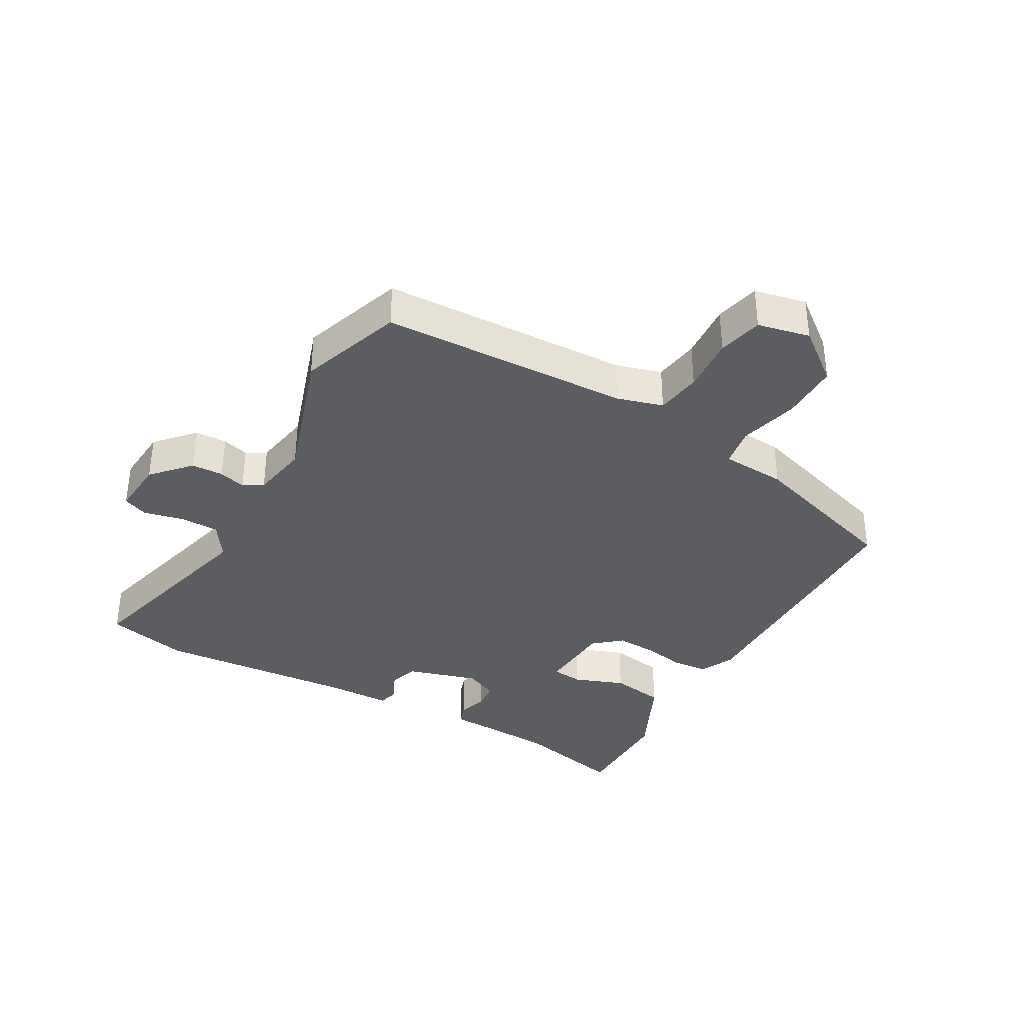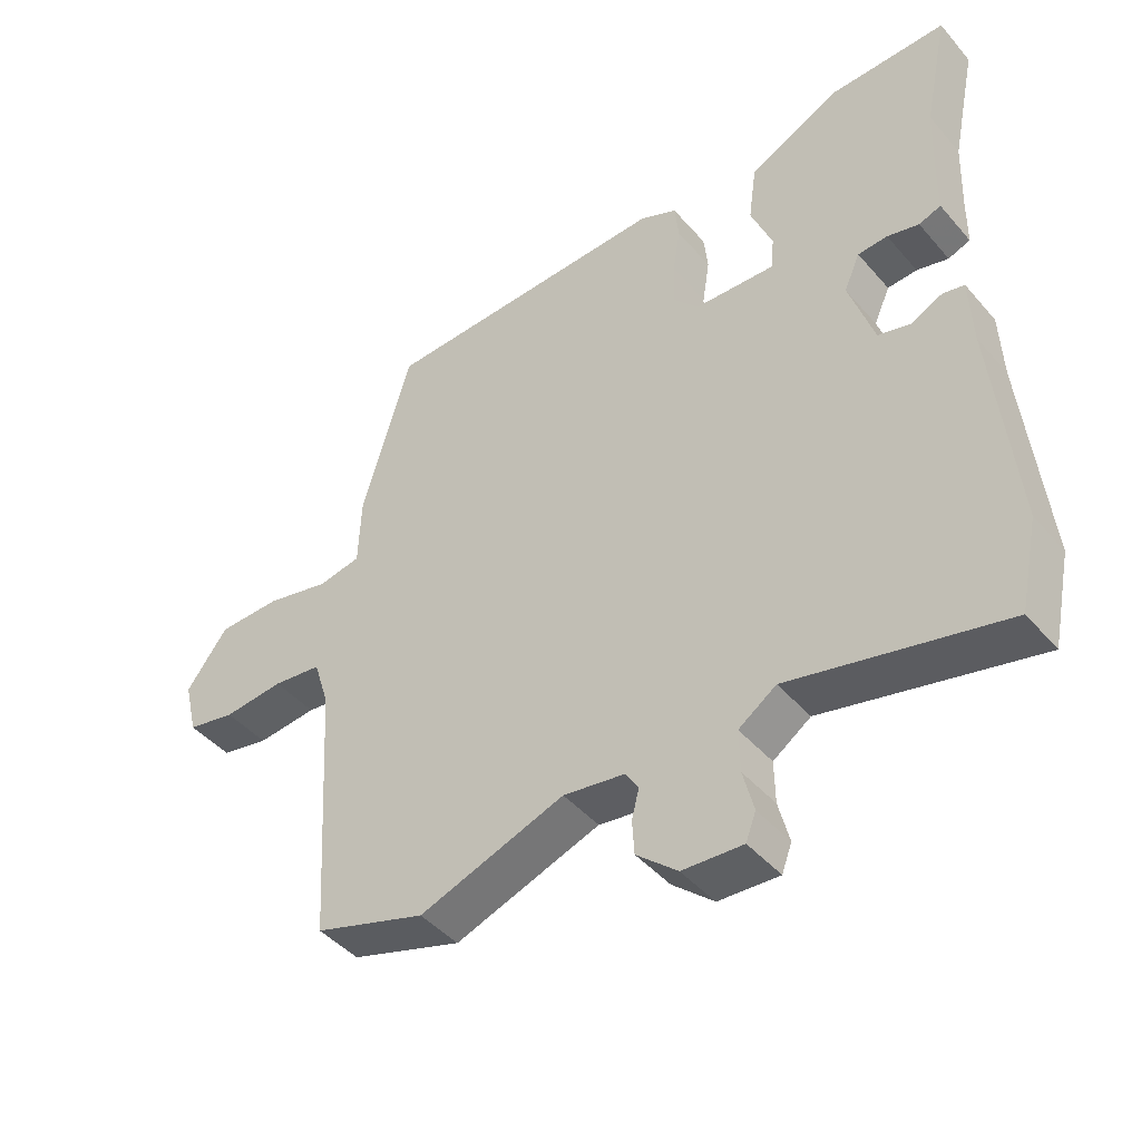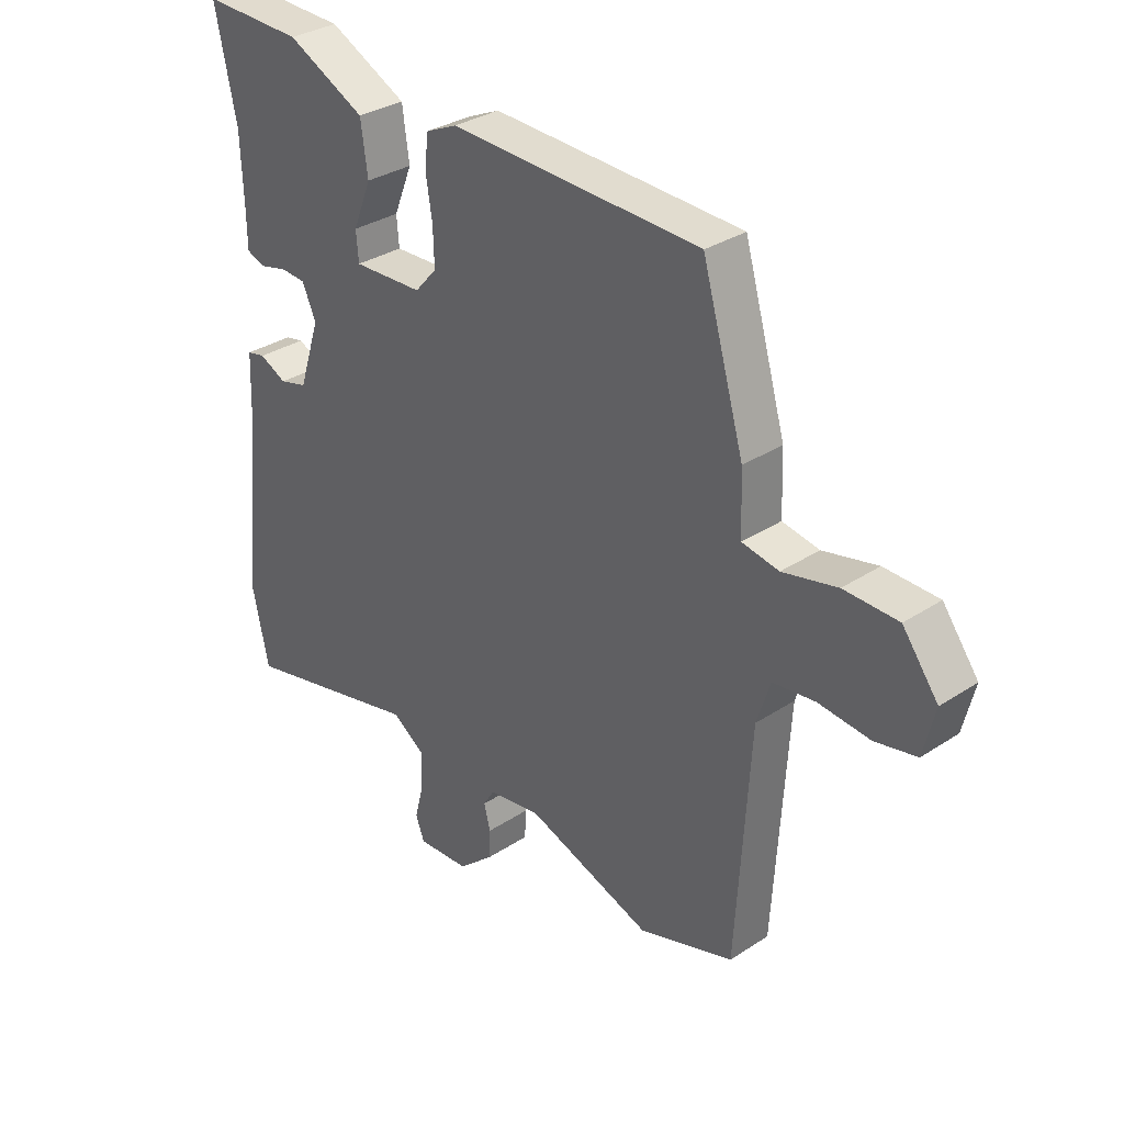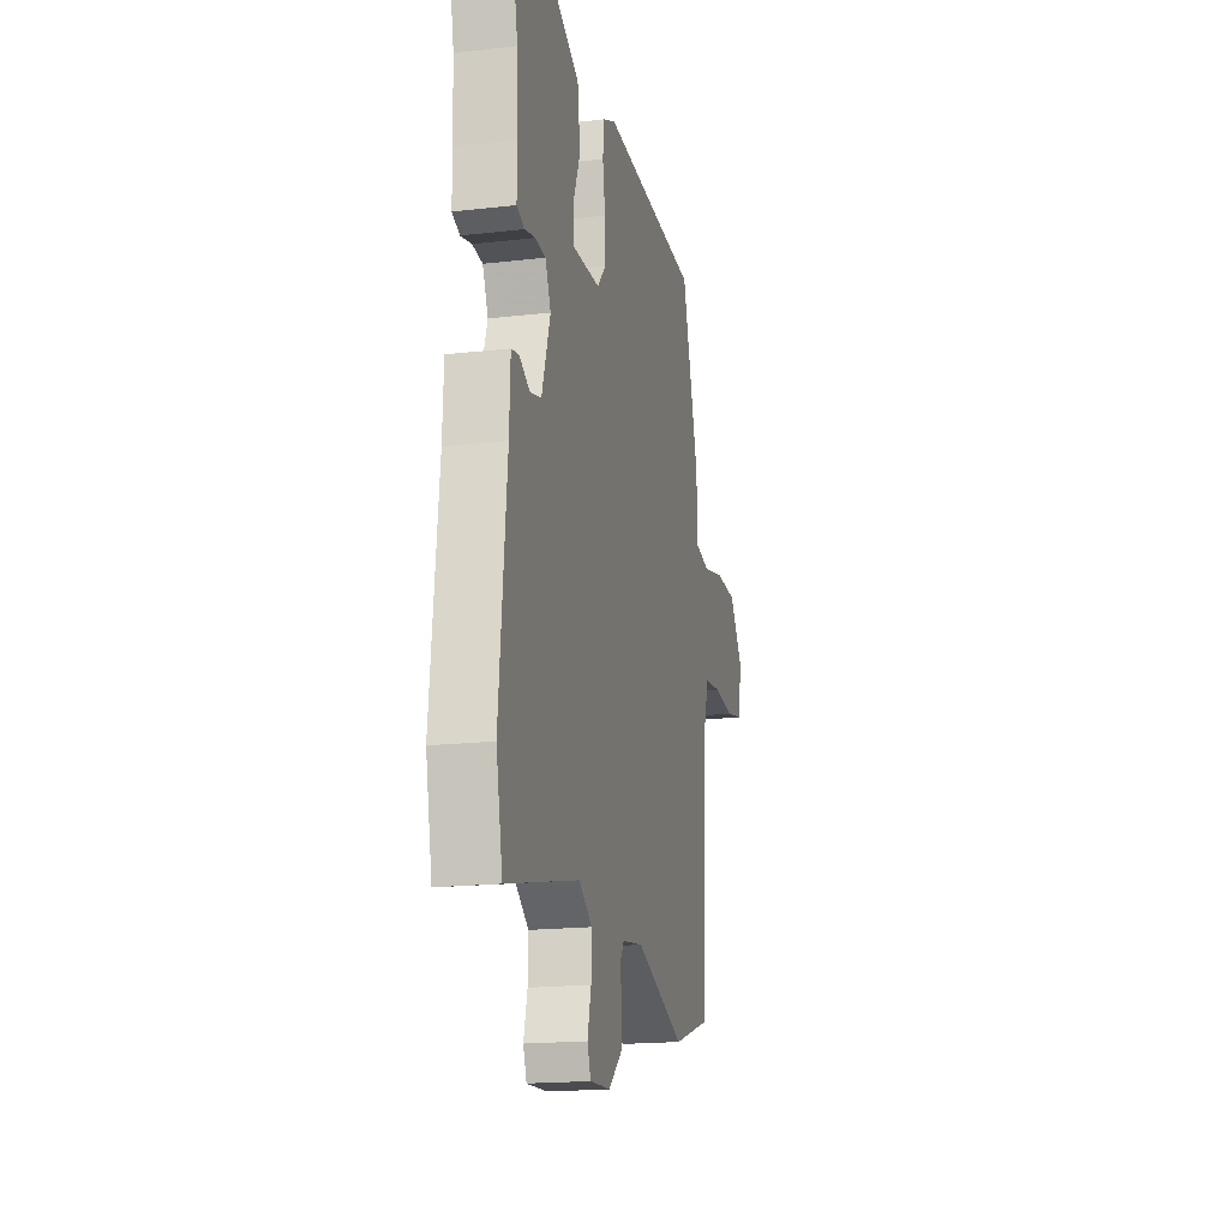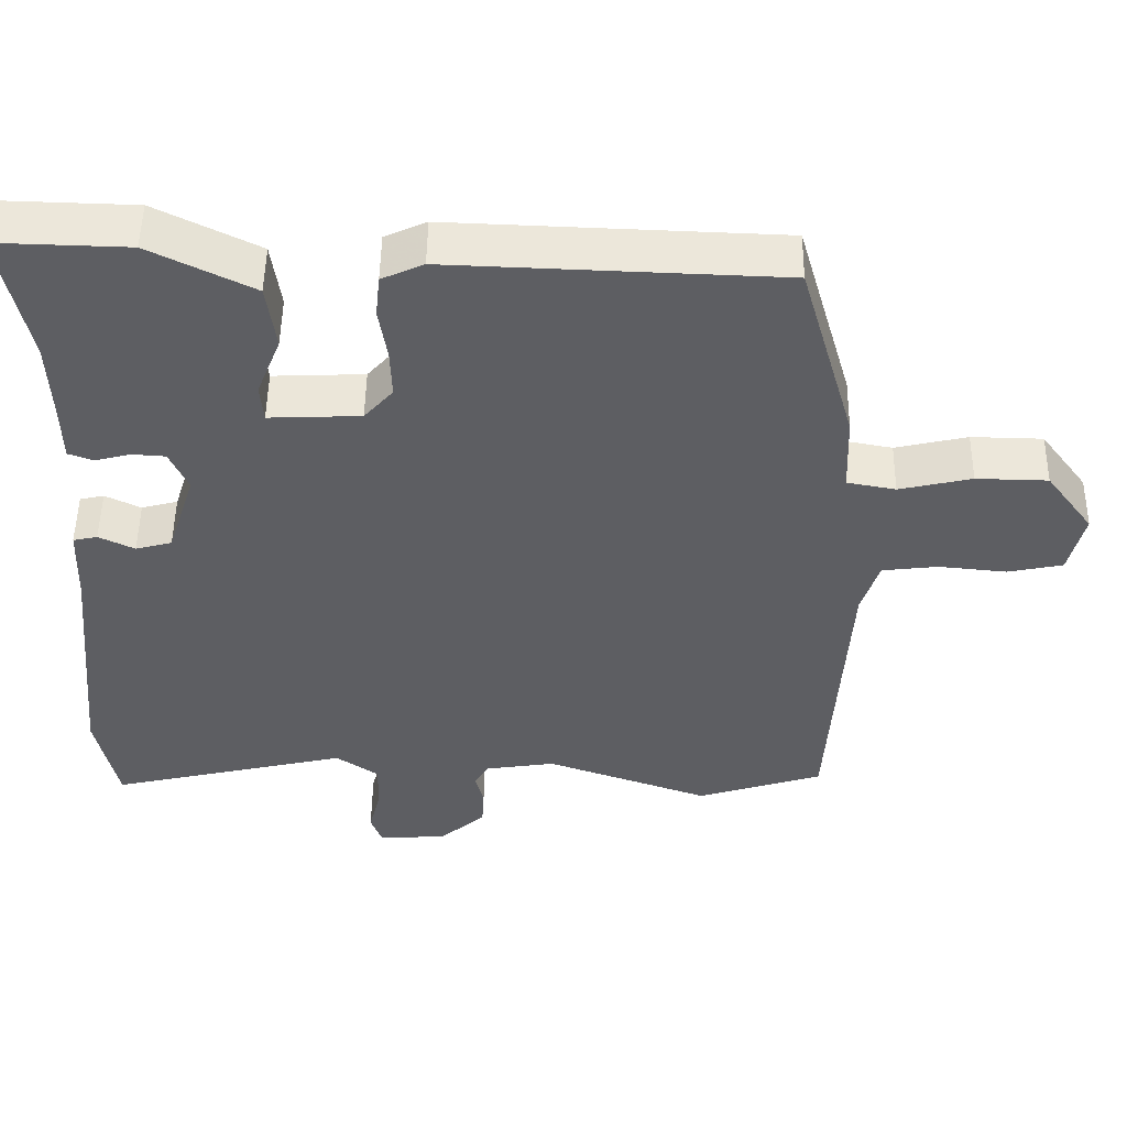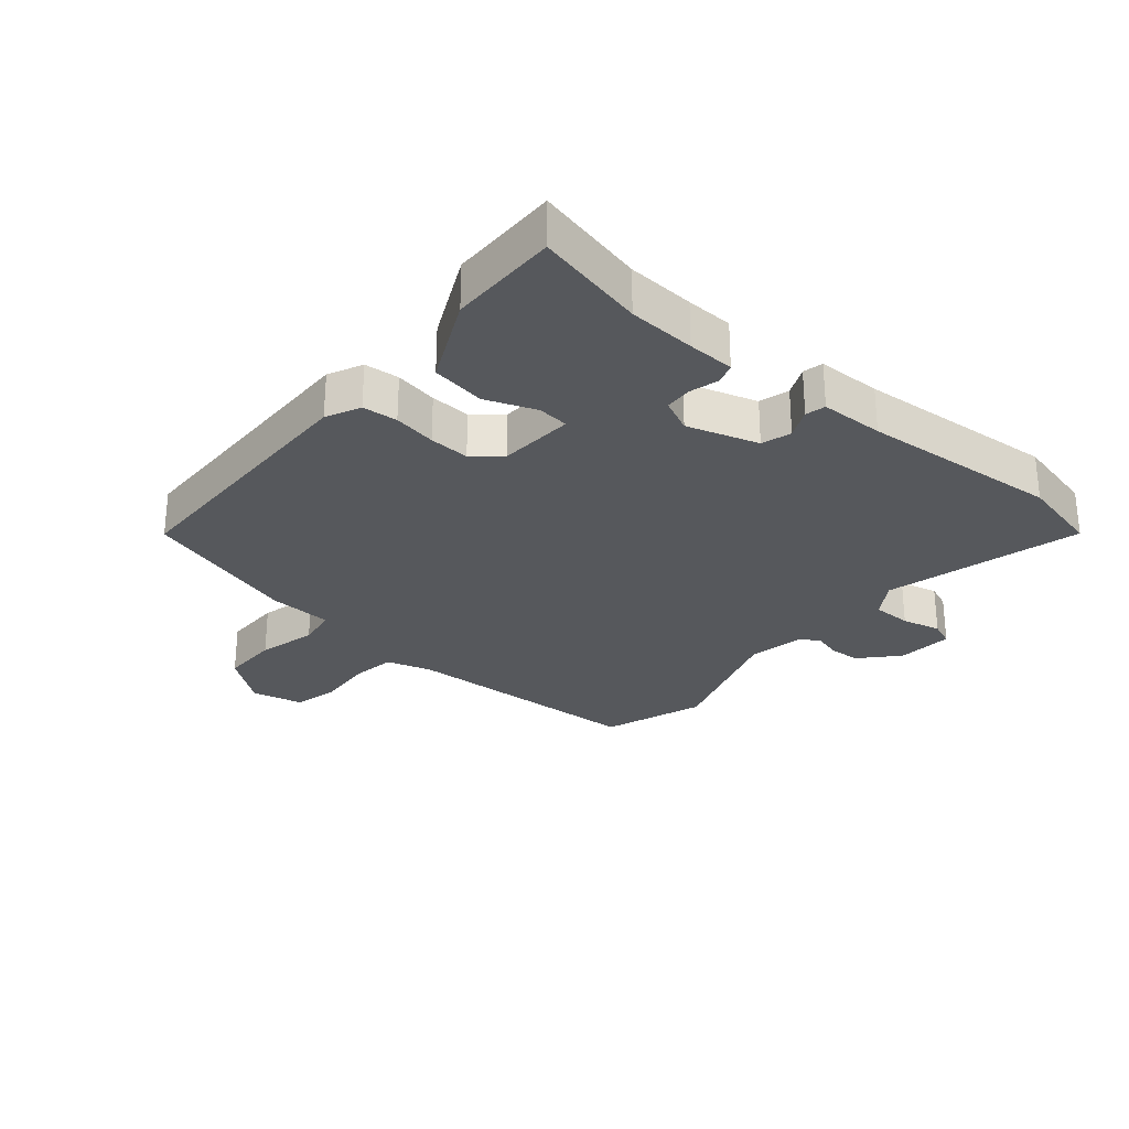
<metadata>
{"format":"obj","ext":"obj","renderer":"f3d","projection":"perspective","resolution":1024,"background":"white","views":[{"elev":-36.2,"azim":-120.8,"up":"+Y"},{"elev":-44.4,"azim":37.7,"up":"+Z"},{"elev":32.3,"azim":-132.5,"up":"+Z"},{"elev":-18.1,"azim":102.7,"up":"+Z"},{"elev":50.7,"azim":-179.2,"up":"+Z"},{"elev":-27.9,"azim":48.7,"up":"+Y"}]}
</metadata>
<code>
v 0.52 0.07 -0.404
v 0.492 0.07 -0.537
v 0.175 0.07 -0.463
v 0.119 0.07 -0.502
v 0.12 0.07 -0.565
v 0.136 0.07 -0.628
v 0.121 0.07 -0.668
v 0.031 0.07 -0.663
v -0.03 0.07 -0.61
v -0.033 0.07 -0.559
v -0.022 0.07 -0.516
v -0.041 0.07 -0.485
v -0.133 0.07 -0.471
v -0.35 0.07 -0.548
v -0.516 0.07 -0.495
v -0.54 0.07 -0.098
v -0.563 0.07 -0.025
v -0.636 0.07 -0.016
v -0.726 0.07 -0.025
v -0.798 0.07 -0.01
v -0.818 0.07 0.073
v -0.756 0.07 0.156
v -0.662 0.07 0.158
v -0.567 0.07 0.136
v -0.503 0.07 0.148
v -0.499 0.07 0.252
v -0.426 0.07 0.504
v 0.008 0.07 0.52
v 0.063 0.07 0.495
v 0.069 0.07 0.439
v 0.058 0.07 0.37
v 0.056 0.07 0.305
v 0.094 0.07 0.262
v 0.215 0.07 0.257
v 0.219 0.07 0.307
v 0.187 0.07 0.387
v 0.199 0.07 0.474
v 0.335 0.07 0.542
v 0.51 0.07 0.547
v 0.473 0.07 0.37
v 0.469 0.07 0.262
v 0.468 0.07 0.187
v 0.435 0.07 0.175
v 0.388 0.07 0.187
v 0.344 0.07 0.184
v 0.32 0.07 0.13
v 0.357 0.07 0.016
v 0.405 0.07 0.003
v 0.452 0.07 0.026
v 0.484 0.07 0.019
v 0.488 0.07 -0.083
v 0.52 0 -0.404
v 0.492 0 -0.537
v 0.175 0 -0.463
v 0.119 0 -0.502
v 0.12 0 -0.565
v 0.136 0 -0.628
v 0.121 0 -0.668
v 0.031 0 -0.663
v -0.03 0 -0.61
v -0.033 0 -0.559
v -0.022 0 -0.516
v -0.041 0 -0.485
v -0.133 0 -0.471
v -0.35 0 -0.548
v -0.516 0 -0.495
v -0.54 0 -0.098
v -0.563 0 -0.025
v -0.636 0 -0.016
v -0.726 0 -0.025
v -0.798 0 -0.01
v -0.818 0 0.073
v -0.756 0 0.156
v -0.662 0 0.158
v -0.567 0 0.136
v -0.503 0 0.148
v -0.499 0 0.252
v -0.426 0 0.504
v 0.008 0 0.52
v 0.063 0 0.495
v 0.069 0 0.439
v 0.058 0 0.37
v 0.056 0 0.305
v 0.094 0 0.262
v 0.215 0 0.257
v 0.219 0 0.307
v 0.187 0 0.387
v 0.199 0 0.474
v 0.335 0 0.542
v 0.51 0 0.547
v 0.473 0 0.37
v 0.469 0 0.262
v 0.468 0 0.187
v 0.435 0 0.175
v 0.388 0 0.187
v 0.344 0 0.184
v 0.32 0 0.13
v 0.357 0 0.016
v 0.405 0 0.003
v 0.452 0 0.026
v 0.484 0 0.019
v 0.488 0 -0.083
f 48 49 50 51
f 47 48 51 1
f 41 42 43 44
f 40 41 44 45
f 39 40 45
f 38 39 45
f 35 36 37 38
f 34 35 38 45
f 33 34 45 46
f 28 29 30 31
f 28 31 32
f 25 26 27 28
f 25 28 32
f 21 22 23 24
f 21 24 25
f 18 19 20 21
f 17 18 21 25
f 16 17 25 32
f 13 14 15 16
f 12 13 16 32
f 8 9 10 11
f 6 7 8 11
f 5 6 11 12
f 4 5 12 32
f 47 1 2 3
f 33 46 47 3
f 3 4 32 33
f 102 101 100 99
f 52 102 99 98
f 95 94 93 92
f 96 95 92 91
f 96 91 90
f 96 90 89
f 89 88 87 86
f 96 89 86 85
f 97 96 85 84
f 82 81 80 79
f 83 82 79
f 79 78 77 76
f 83 79 76
f 75 74 73 72
f 76 75 72
f 72 71 70 69
f 76 72 69 68
f 83 76 68 67
f 67 66 65 64
f 83 67 64 63
f 62 61 60 59
f 62 59 58 57
f 63 62 57 56
f 83 63 56 55
f 54 53 52 98
f 54 98 97 84
f 84 83 55 54
f 1 52 53 2
f 2 53 54 3
f 3 54 55 4
f 4 55 56 5
f 5 56 57 6
f 6 57 58 7
f 7 58 59 8
f 8 59 60 9
f 9 60 61 10
f 10 61 62 11
f 11 62 63 12
f 12 63 64 13
f 13 64 65 14
f 14 65 66 15
f 15 66 67 16
f 16 67 68 17
f 17 68 69 18
f 18 69 70 19
f 19 70 71 20
f 20 71 72 21
f 21 72 73 22
f 22 73 74 23
f 23 74 75 24
f 24 75 76 25
f 25 76 77 26
f 26 77 78 27
f 27 78 79 28
f 28 79 80 29
f 29 80 81 30
f 30 81 82 31
f 31 82 83 32
f 32 83 84 33
f 33 84 85 34
f 34 85 86 35
f 35 86 87 36
f 36 87 88 37
f 37 88 89 38
f 38 89 90 39
f 39 90 91 40
f 40 91 92 41
f 41 92 93 42
f 42 93 94 43
f 43 94 95 44
f 44 95 96 45
f 45 96 97 46
f 46 97 98 47
f 47 98 99 48
f 48 99 100 49
f 49 100 101 50
f 50 101 102 51
f 51 102 52 1

</code>
